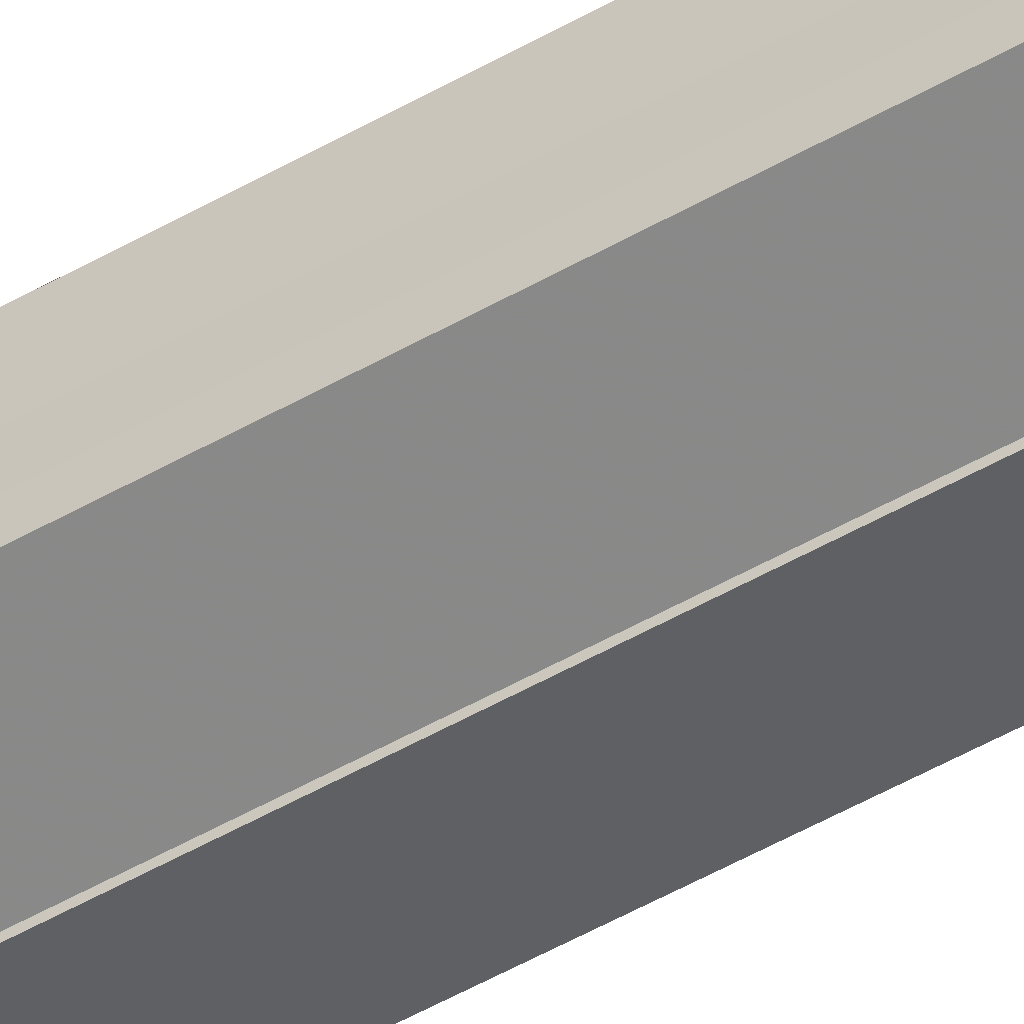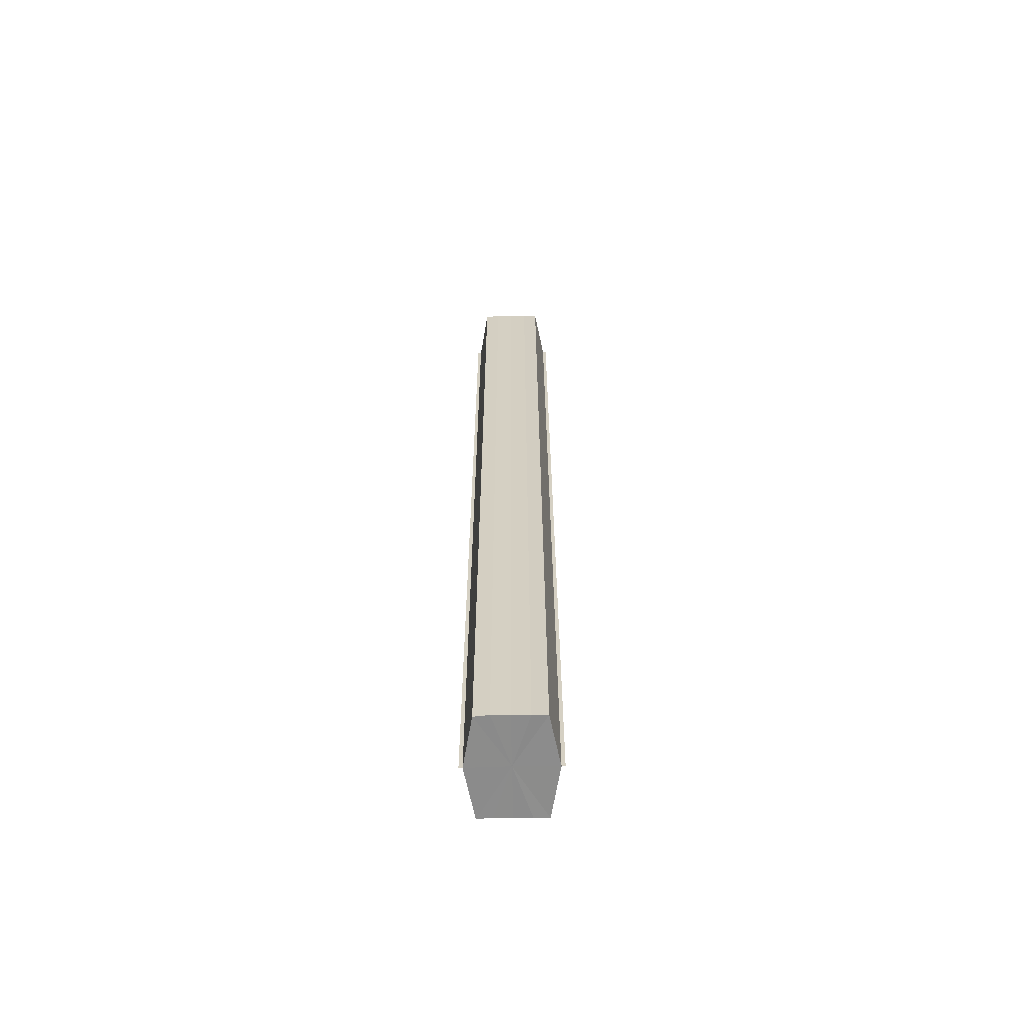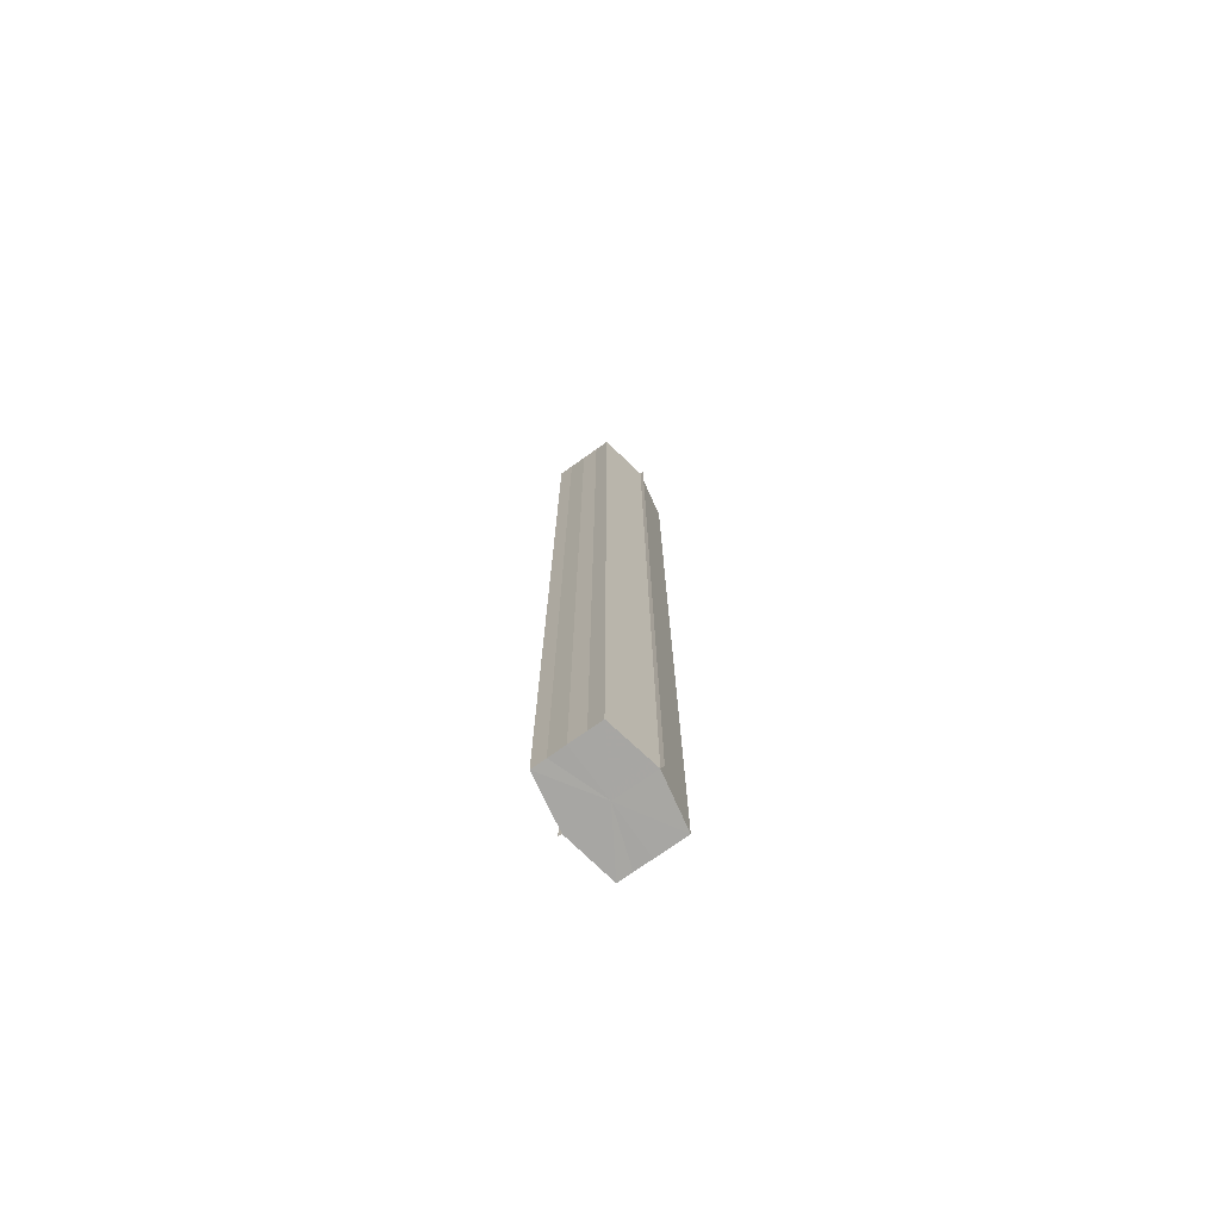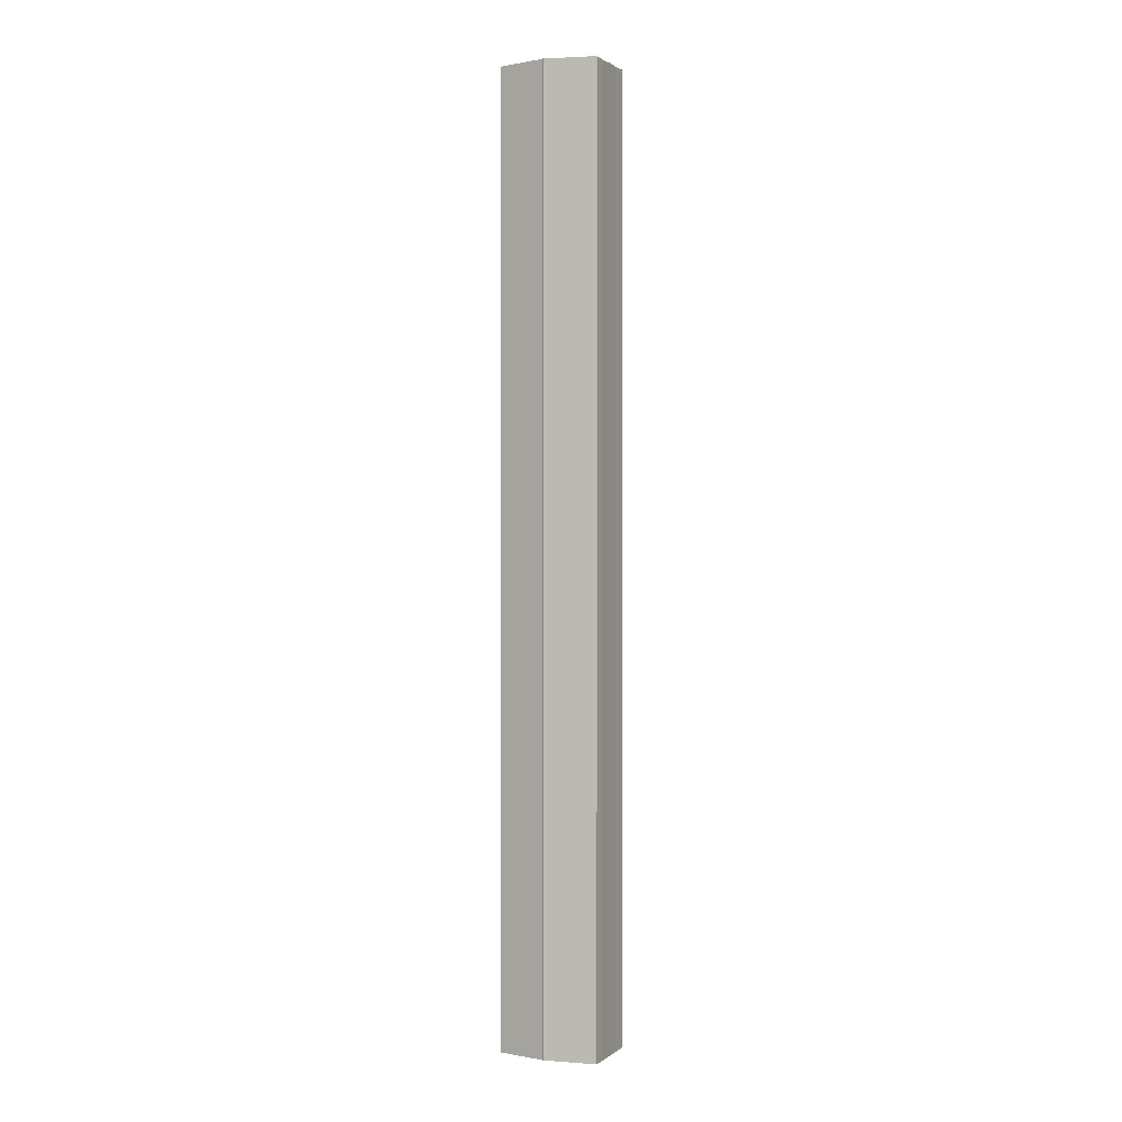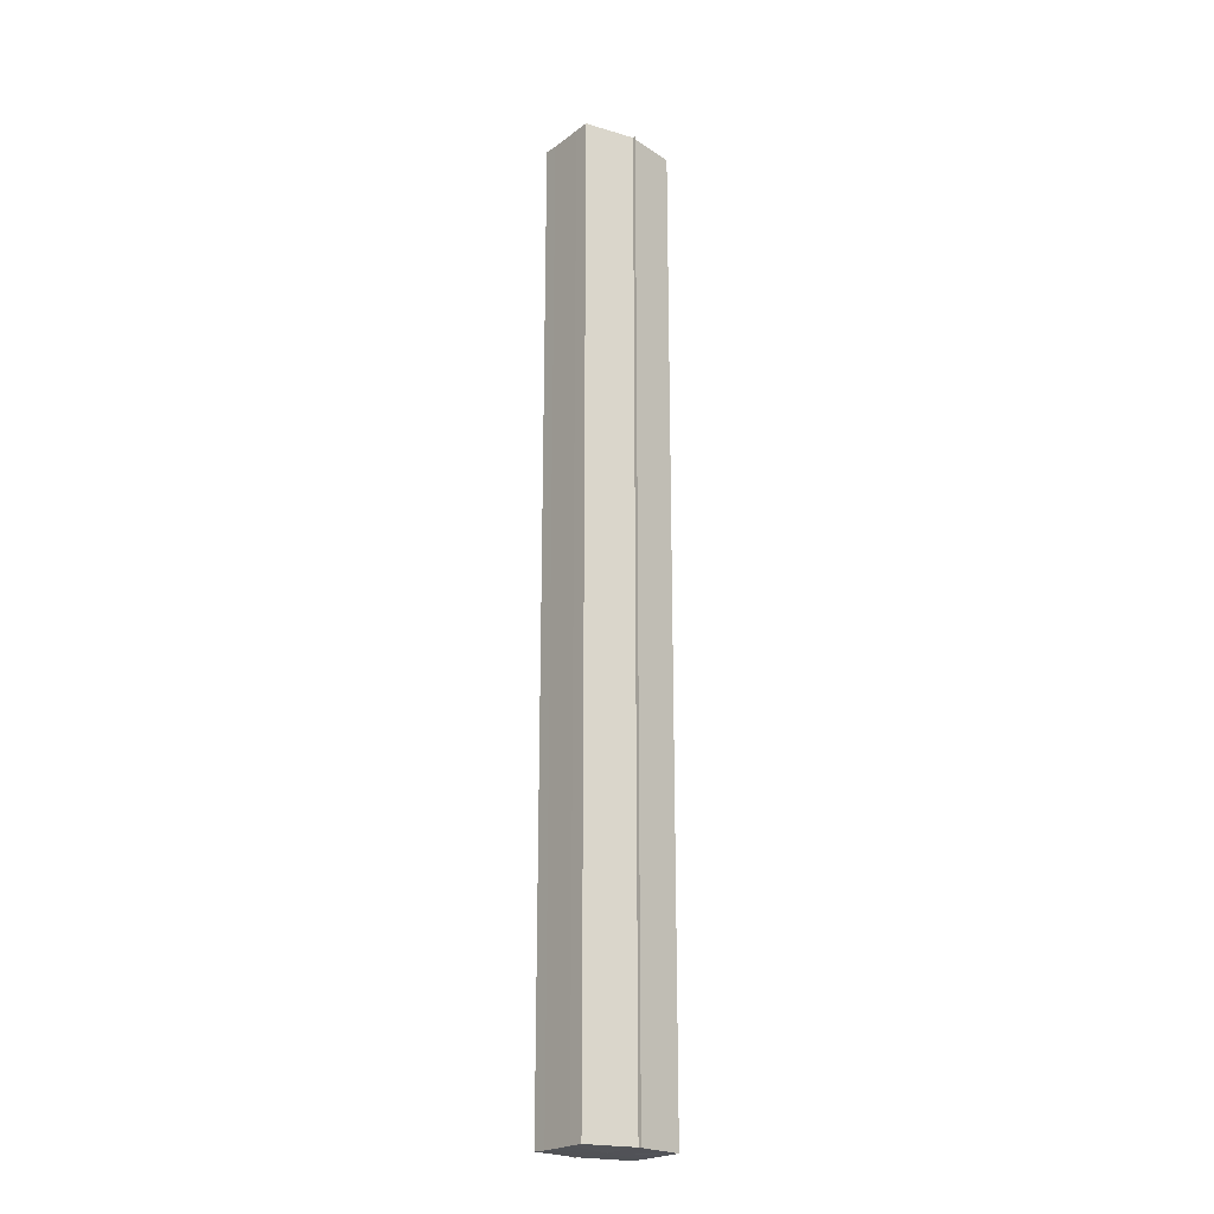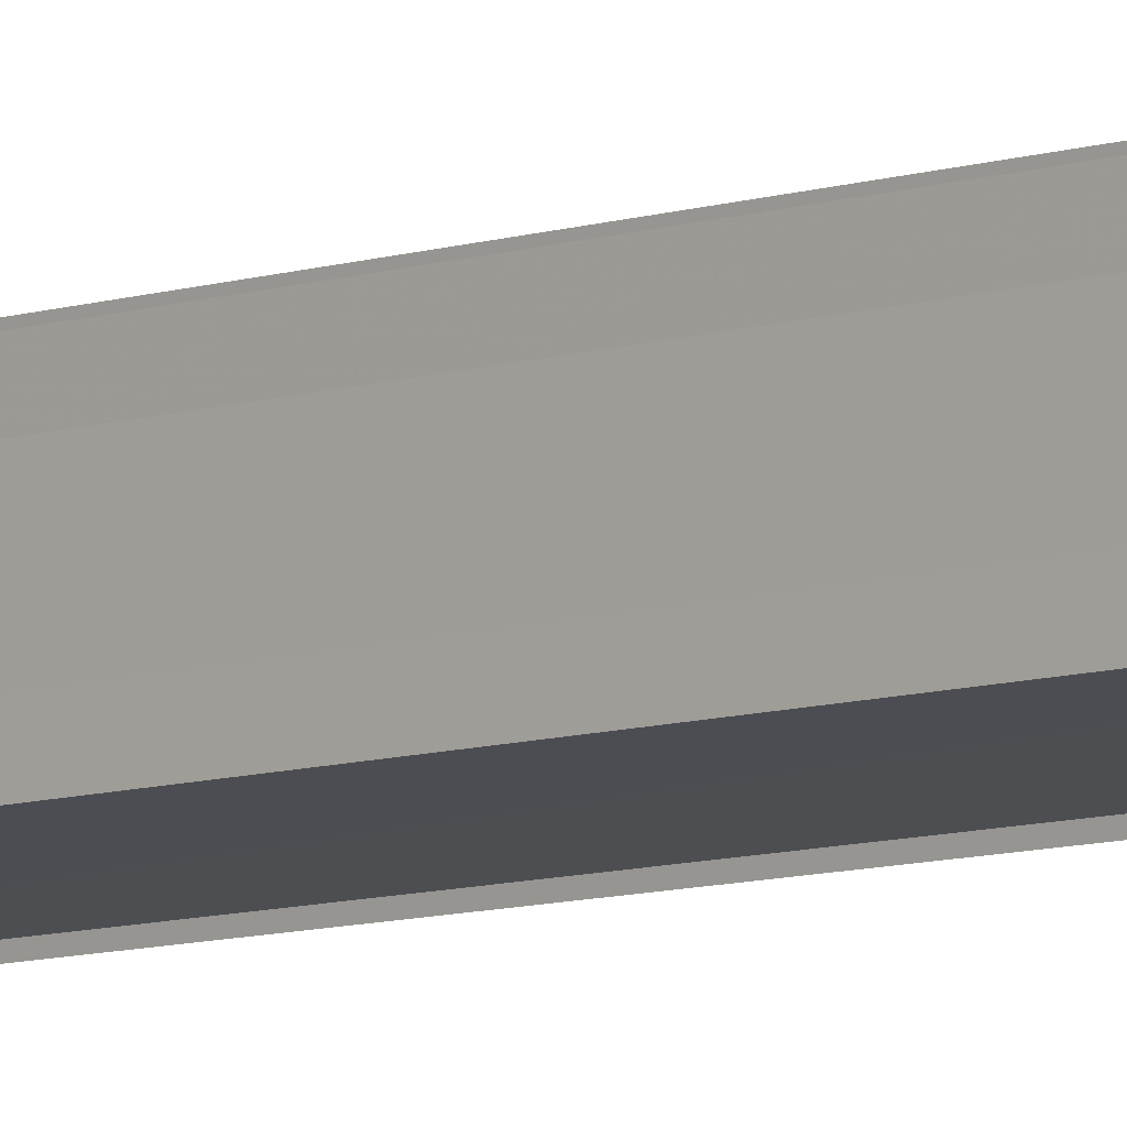
<metadata>
{"format":"obj","ext":"obj","renderer":"f3d","projection":"perspective","resolution":1024,"background":"white","views":[{"elev":-54.7,"azim":-59.2,"up":"+Z"},{"elev":-64.0,"azim":91.2,"up":"+Y"},{"elev":-74.3,"azim":125.5,"up":"+Y"},{"elev":1.0,"azim":24.5,"up":"+Y"},{"elev":-21.7,"azim":141.7,"up":"+Y"},{"elev":-7.6,"azim":-44.6,"up":"+Z"}]}
</metadata>
<code>
o 14569
v 2224 1870 7.854
v 2224 1870 7.853
v 2224 1870 7.854
v 2224 1870 7.851
v 2224 1870 7.851
v 2224 1870 7.848
v 2224 1870 7.848
v 2224 1870 7.845
v 2224 1870 7.845
v 2224 1870 7.841
v 2224 1870 7.841
v 2224 1870 7.839
v 2224 1870 7.839
v 2224 1870 7.837
v 2224 1870 7.837
v 2224 1870 7.836
v 2224 1870 7.836
v 2224 1870 7.836
v 2224 1870 7.839
v 2224 1870 7.839
v 2224 1870 7.841
v 2224 1870 7.841
v 2224 1870 7.845
v 2224 1870 7.845
v 2224 1870 7.848
v 2224 1870 7.848
v 2224 1870 7.851
v 2224 1870 7.851
v 2224 1870 7.853
v 2224 1870 7.853
v 2224 1870 7.845
v 2224 1870 7.851
v 2224 1870 7.848
v 2224 1870 7.851
v 2224 1870 7.845
v 2224 1870 7.848
v 2224 1870 7.841
v 2224 1870 7.845
v 2224 1870 7.839
v 2224 1870 7.841
v 2224 1870 7.839
v 2224 1870 7.837
v 2224 1870 7.839
v 2224 1870 7.837
v 2224 1870 7.836
v 2224 1870 7.841
v 2224 1870 7.839
v 2224 1870 7.836
v 2224 1870 7.837
v 2224 1870 7.845
v 2224 1870 7.841
v 2224 1870 7.839
v 2224 1870 7.839
v 2224 1870 7.848
v 2224 1870 7.845
v 2224 1870 7.841
v 2224 1870 7.841
v 2224 1870 7.851
v 2224 1870 7.848
v 2224 1870 7.845
v 2224 1870 7.845
v 2224 1870 7.848
v 2224 1870 7.848
v 2224 1870 7.851
v 2224 1870 7.851
v 2224 1870 7.853
v 2224 1870 7.851
v 2224 1870 7.853
v 2224 1870 7.854
v 2224 1870 7.854
v 2224 1870 7.854
v 2224 1870 7.845
v 2224 1870 7.853
v 2224 1870 7.851
v 2224 1870 7.851
v 2224 1870 7.848
v 2224 1870 7.848
v 2224 1870 7.845
v 2224 1870 7.845
v 2224 1870 7.841
v 2224 1870 7.841
v 2224 1870 7.839
v 2224 1870 7.839
v 2224 1870 7.837
f 1 2 3
f 4 2 5
f 6 4 7
f 8 6 9
f 10 8 11
f 12 10 13
f 14 12 15
f 14 16 15
f 15 17 18
f 15 19 20
f 20 21 22
f 22 23 24
f 24 25 26
f 26 27 28
f 28 29 30
f 3 29 30
f 31 32 29
f 31 33 32
f 31 29 34
f 31 35 33
f 31 34 36
f 31 37 35
f 31 36 38
f 31 39 37
f 31 38 40
f 31 40 41
f 31 42 39
f 31 41 42
f 43 42 44
f 45 42 44
f 46 47 43
f 48 49 45
f 50 51 46
f 52 49 53
f 54 55 50
f 56 52 57
f 58 59 54
f 60 56 61
f 62 60 63
f 64 62 65
f 66 67 58
f 68 64 66
f 68 69 66
f 66 70 71
f 72 73 74
f 72 75 73
f 72 74 76
f 72 77 75
f 72 76 78
f 72 79 77
f 72 78 80
f 72 81 79
f 72 80 82
f 72 83 81
f 72 82 84
f 72 84 83

</code>
